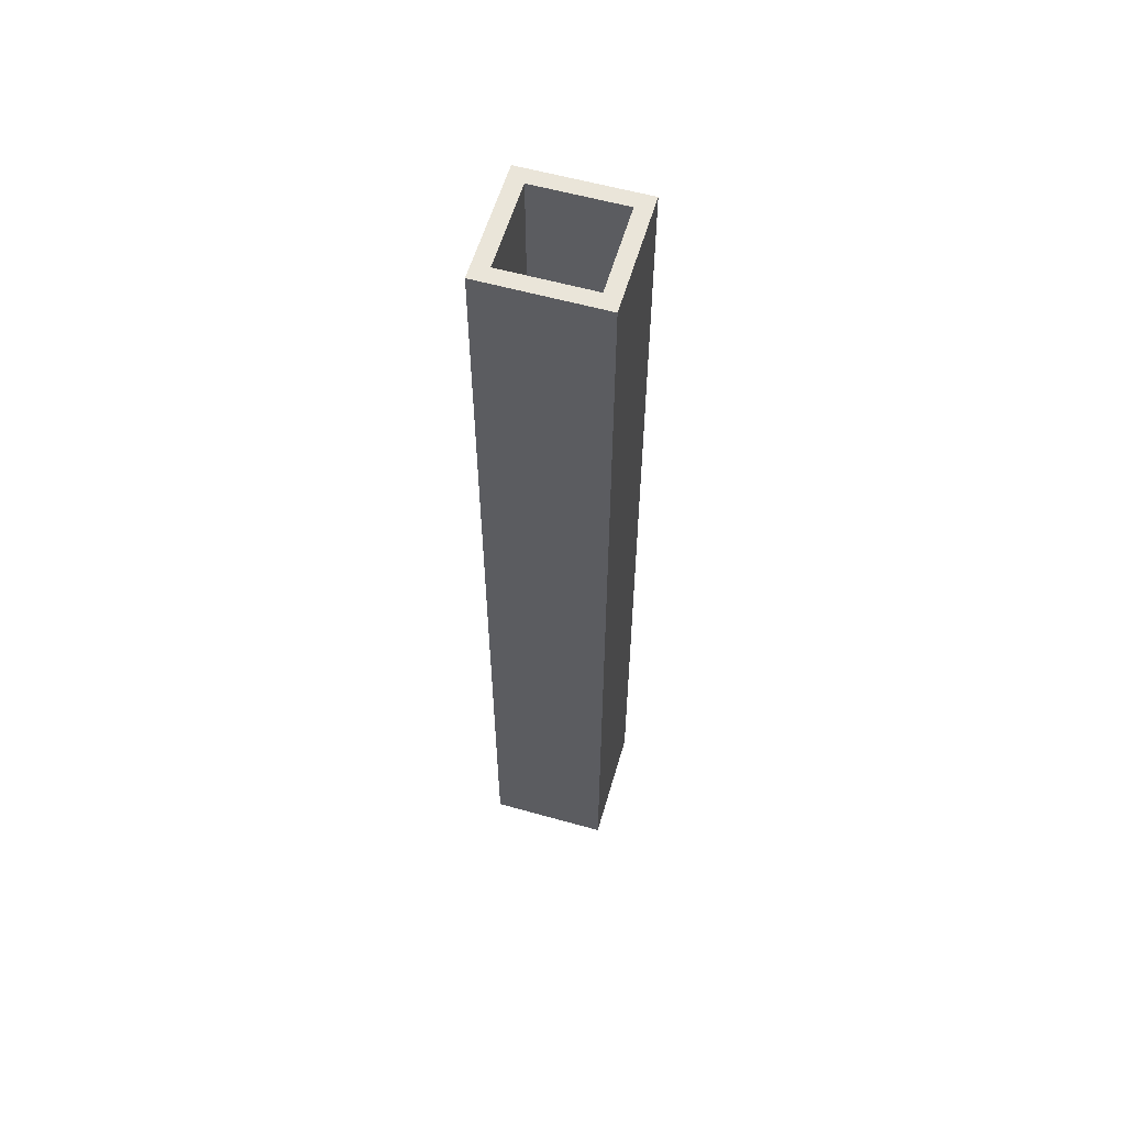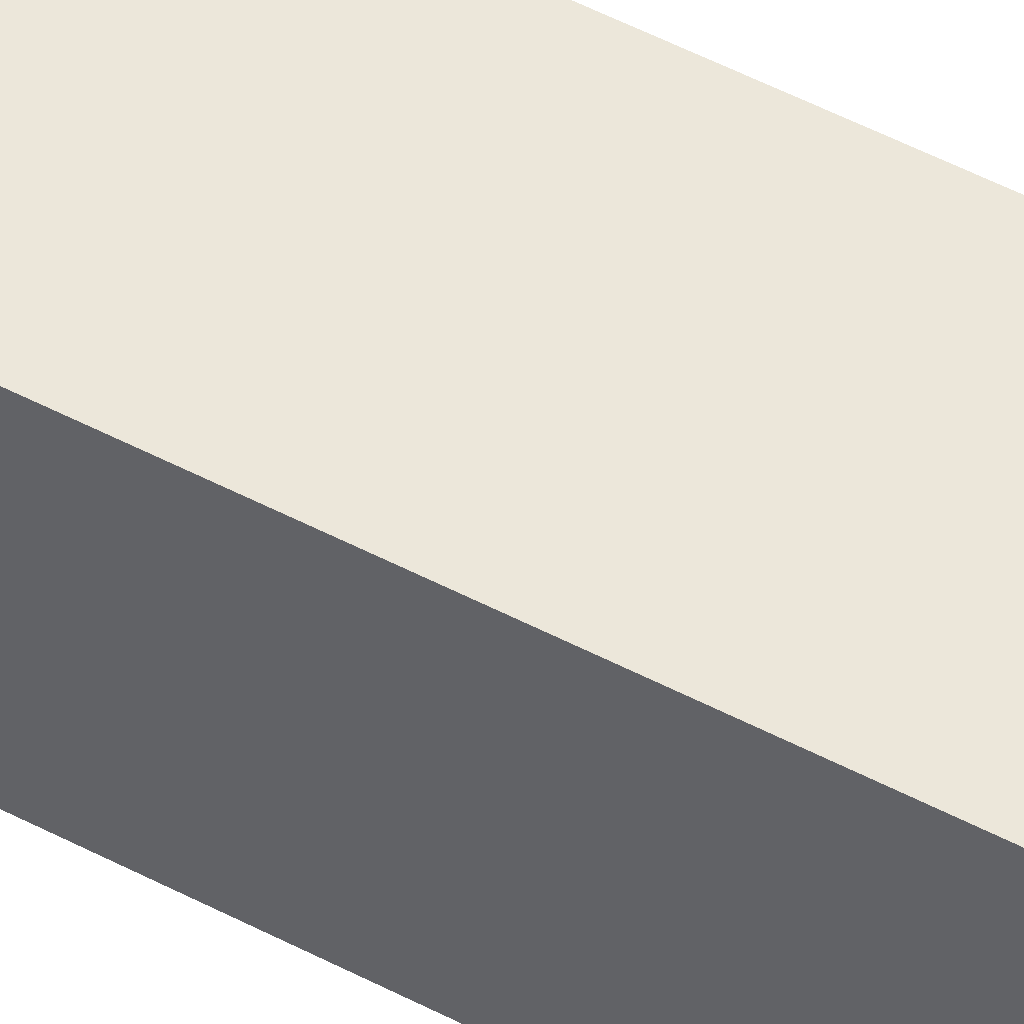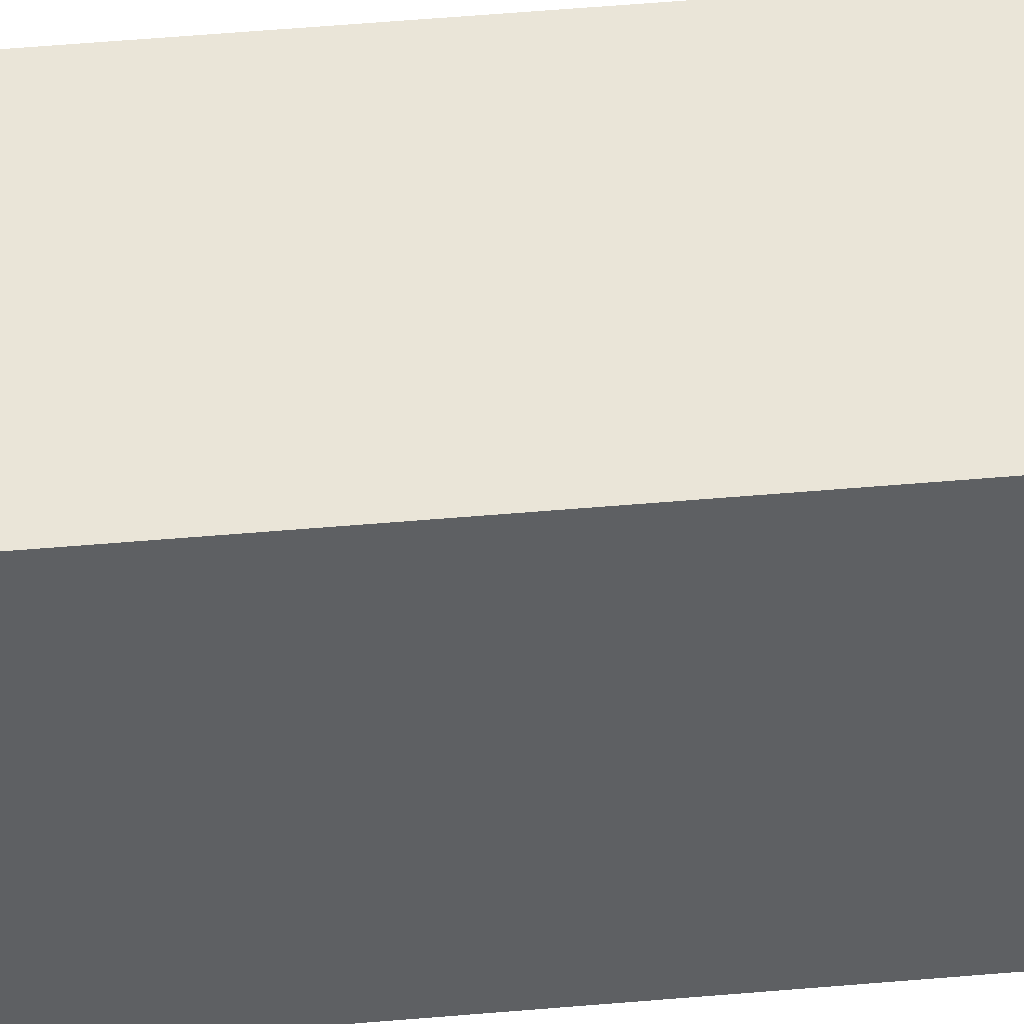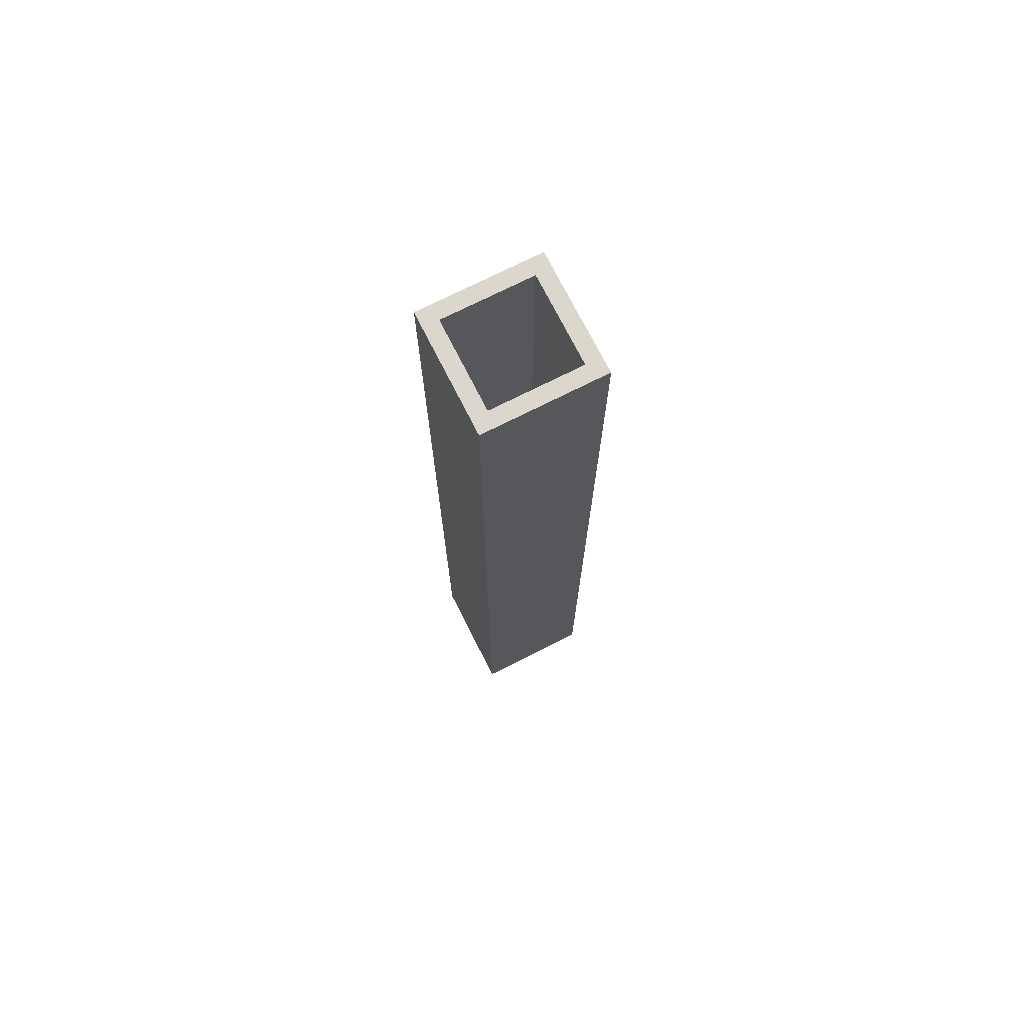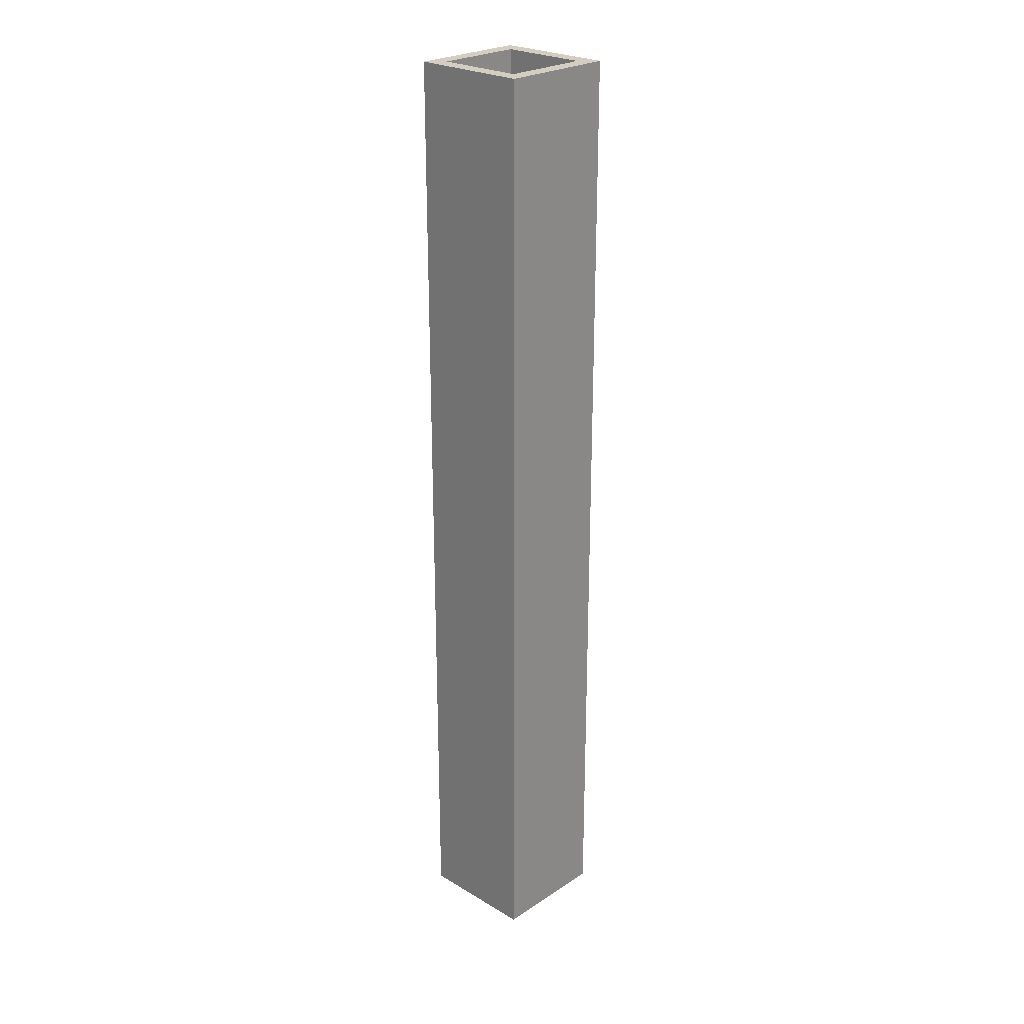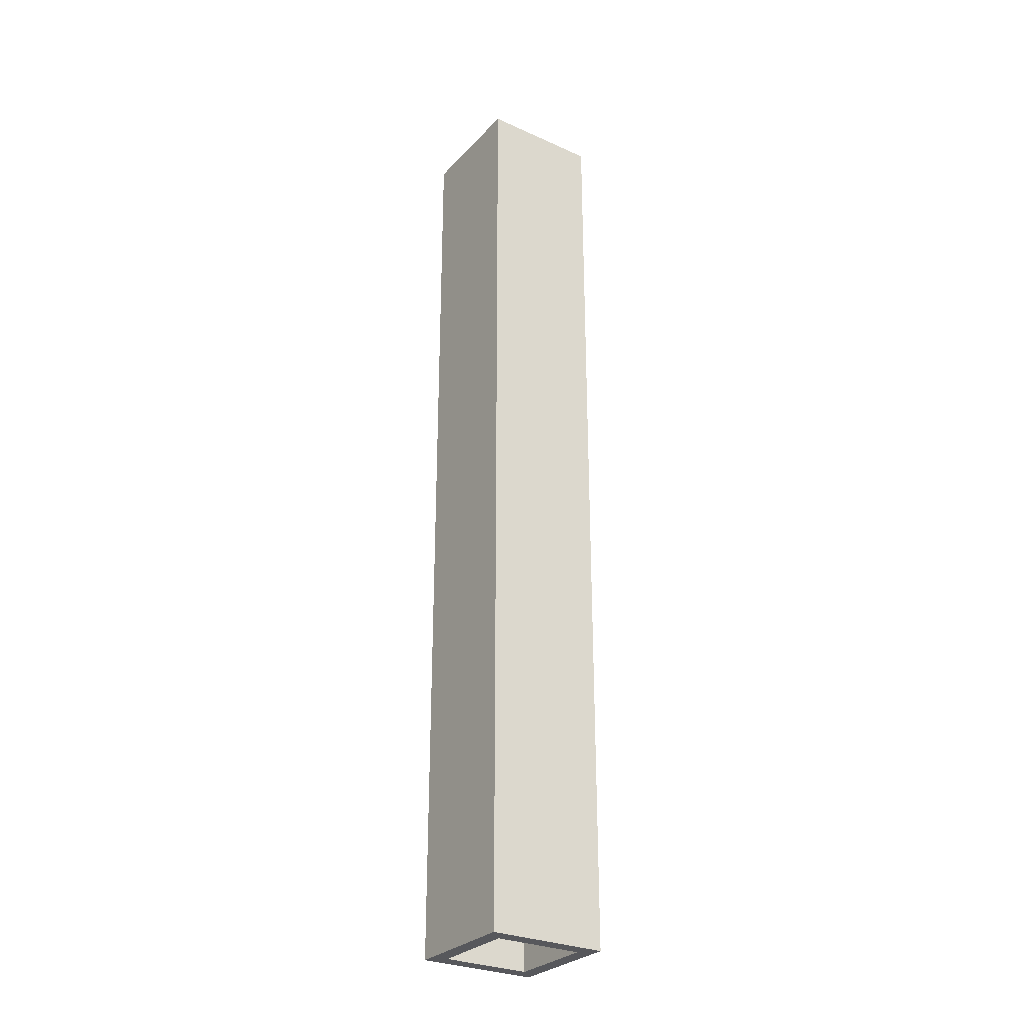
<metadata>
{"format":"obj","ext":"obj","renderer":"f3d","projection":"perspective","resolution":1024,"background":"white","views":[{"elev":58.5,"azim":16.2,"up":"+Y"},{"elev":51.7,"azim":-60.3,"up":"+Z"},{"elev":45.0,"azim":-96.0,"up":"+Z"},{"elev":73.2,"azim":63.2,"up":"+Y"},{"elev":25.2,"azim":-136.3,"up":"+Y"},{"elev":-28.8,"azim":146.2,"up":"+Y"}]}
</metadata>
<code>
v 59.35 40 59.35
v 59.35 40 55.65
v 59.35 0 55.65
v 59.35 0 59.35
v 59.35 40 55.65
v 55.65 40 55.65
v 55.65 0 55.65
v 59.35 0 55.65
v 55.65 40 55.65
v 55.65 40 59.35
v 55.65 0 59.35
v 55.65 0 55.65
v 55.65 40 59.35
v 59.35 40 59.35
v 59.35 0 59.35
v 55.65 0 59.35
v 60 0 60
v 60 0 55
v 60 40 55
v 60 40 60
v 55 0 60
v 60 0 60
v 60 40 60
v 55 40 60
v 55 0 55
v 55 0 60
v 55 40 60
v 55 40 55
v 60 0 55
v 55 0 55
v 55 40 55
v 60 40 55
v 59.35 40 55.65
v 59.35 40 59.35
v 55.65 40 59.35
v 55.65 40 55.65
v 60 40 55
v 55 40 55
v 55 40 60
v 60 40 60
v 59.35 0 59.35
v 59.35 0 55.65
v 55.65 0 55.65
v 55.65 0 59.35
v 55 0 55
v 60 0 55
v 60 0 60
v 55 0 60
g 3f34b62e-e2a0-11ea-b06a-54bf646e7e1f
f 1 2 4
f 4 2 3
g 3f383198-e2a0-11ea-a78b-54bf646e7e1f
f 5 6 8
f 8 6 7
g 3f3b8650-e2a0-11ea-914e-54bf646e7e1f
f 9 10 12
f 12 10 11
g 3f3f01b4-e2a0-11ea-b254-54bf646e7e1f
f 13 14 16
f 16 14 15
g 3e6a95e8-e2a0-11ea-9cd3-54bf646e7e1f
f 17 18 20
f 20 18 19
g 3e780f9e-e2a0-11ea-bc34-54bf646e7e1f
f 21 22 24
f 24 22 23
g 3e7c9a5e-e2a0-11ea-a7fa-54bf646e7e1f
f 25 26 28
f 28 26 27
g 3e825b38-e2a0-11ea-8422-54bf646e7e1f
f 29 30 32
f 32 30 31
g 3e86e5ee-e2a0-11ea-be56-54bf646e7e1f
f 34 37 33
f 33 37 38
f 33 38 36
f 36 38 39
f 36 39 35
f 35 39 34
f 34 39 40
f 34 40 37
g 3e8b978c-e2a0-11ea-9335-54bf646e7e1f
f 42 47 41
f 41 47 48
f 41 48 44
f 44 48 43
f 43 48 45
f 43 45 46
f 47 42 46
f 46 42 43

</code>
